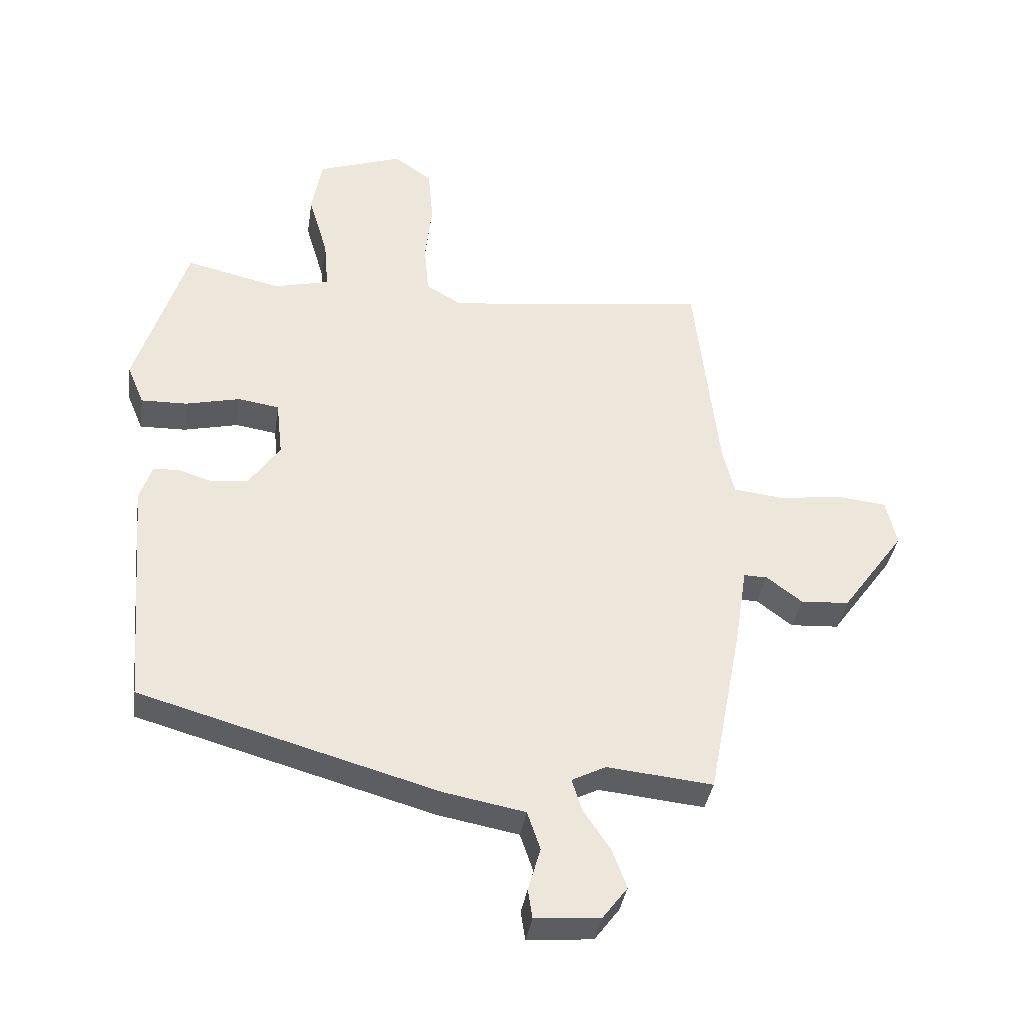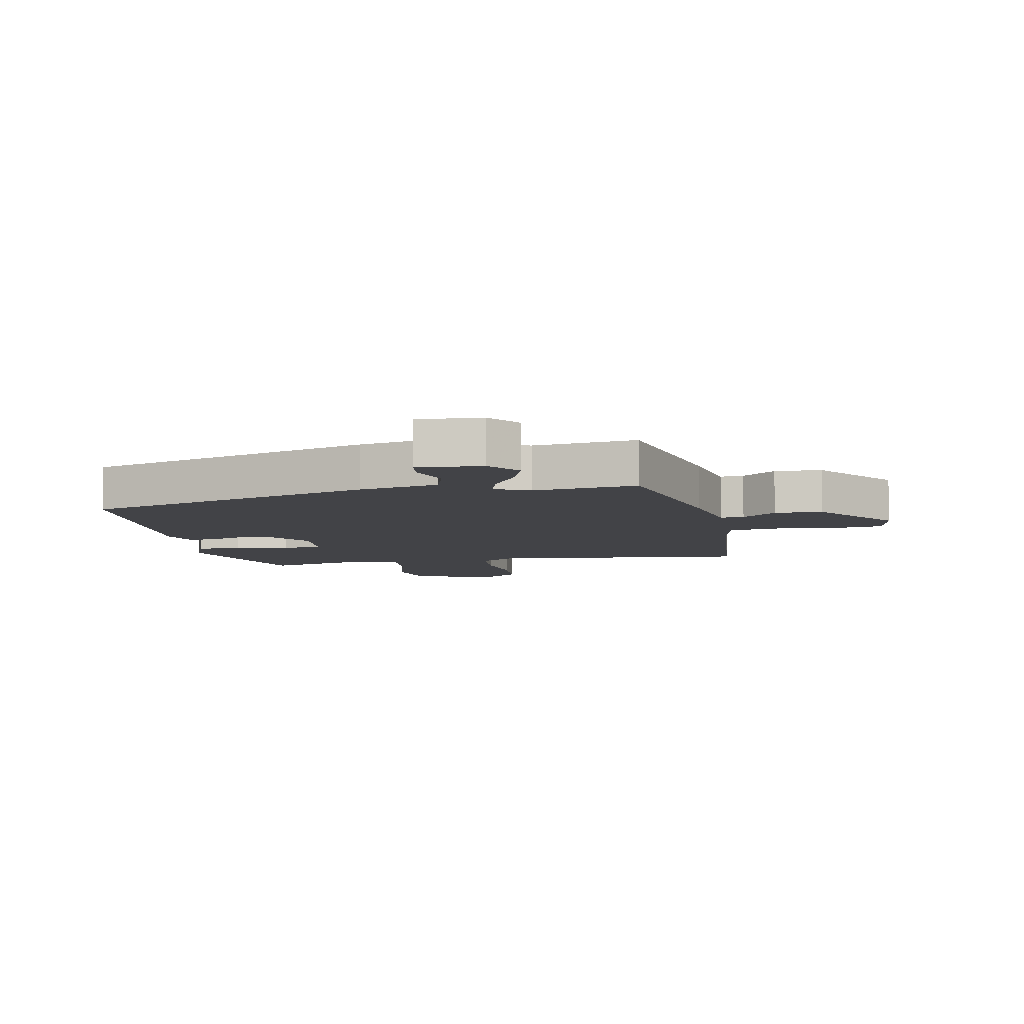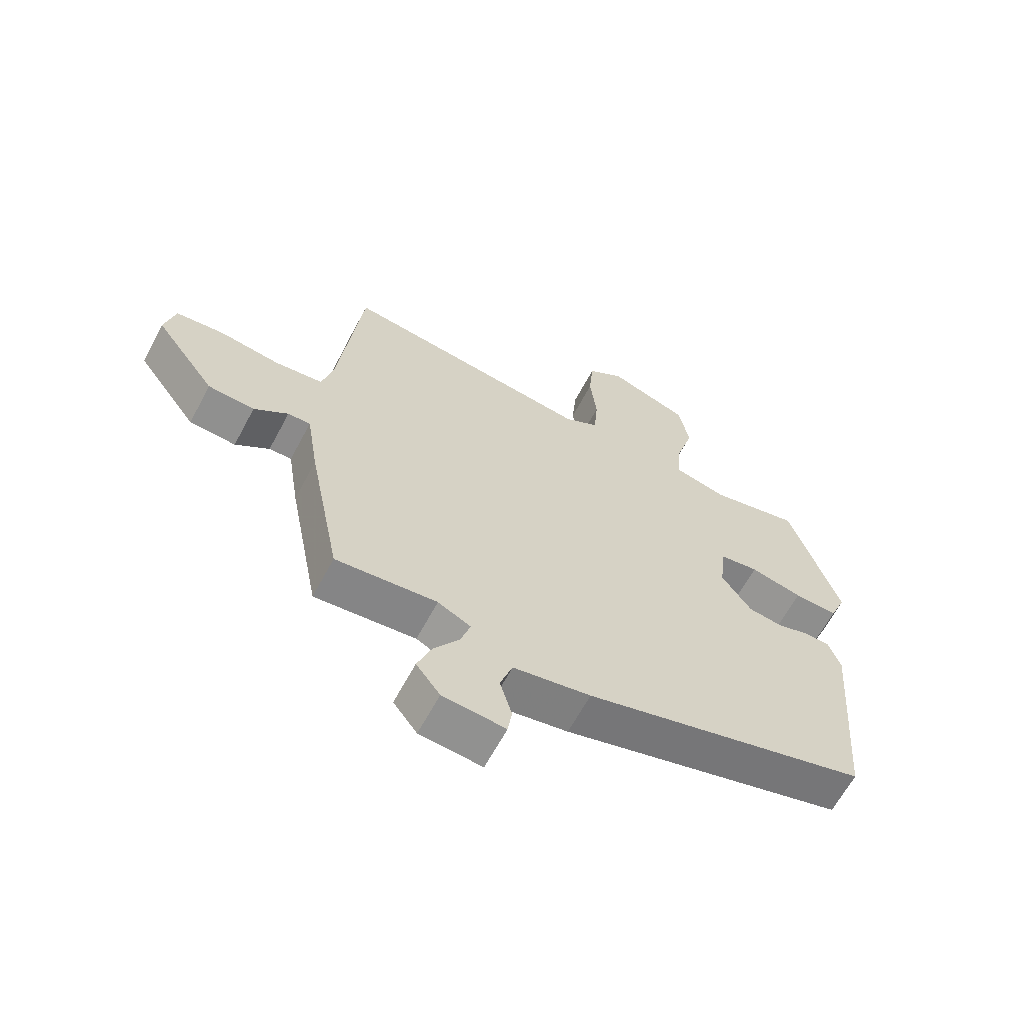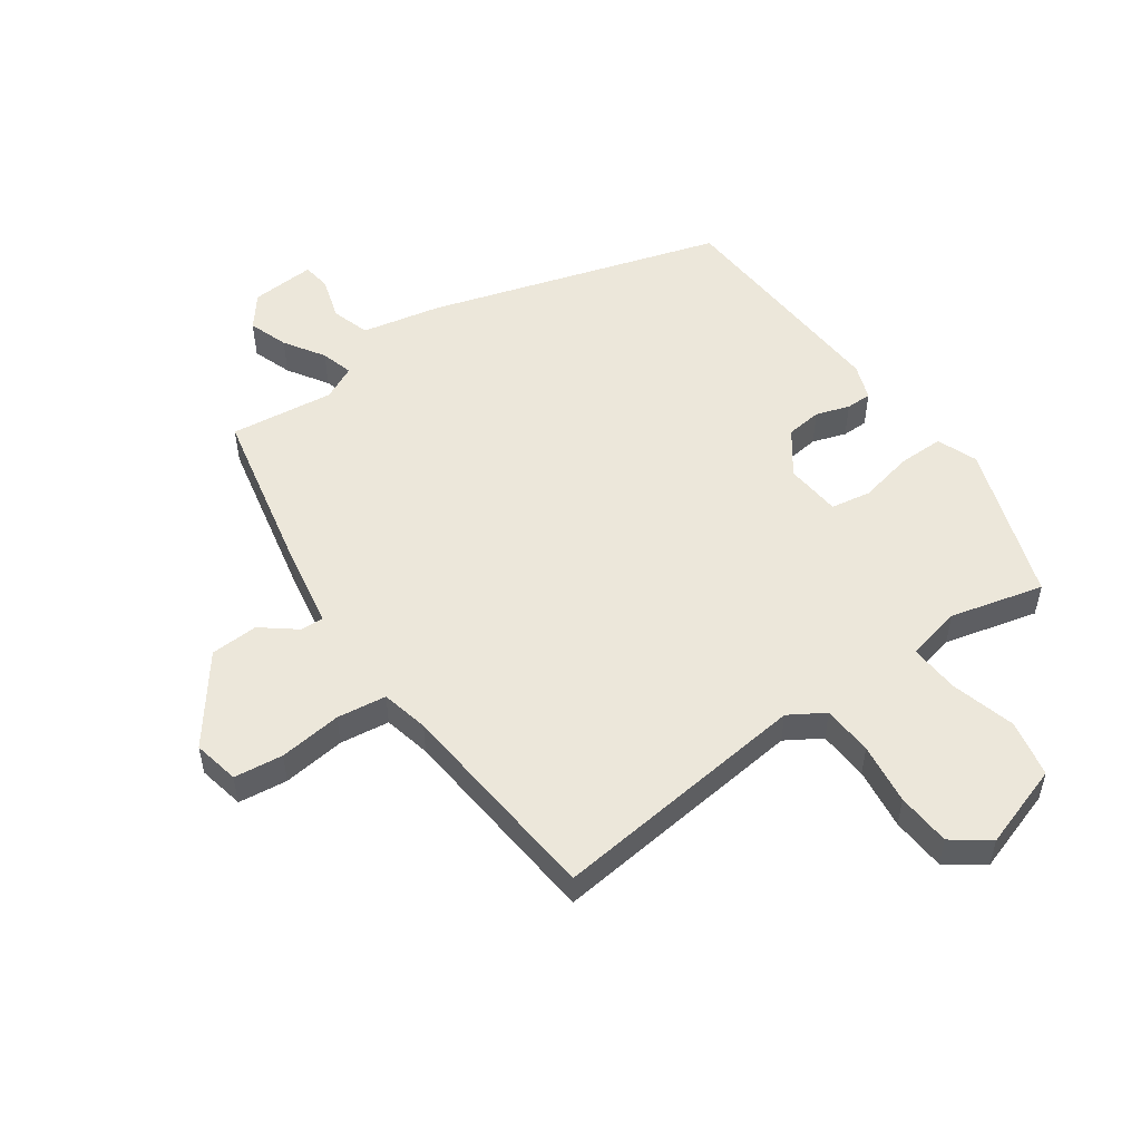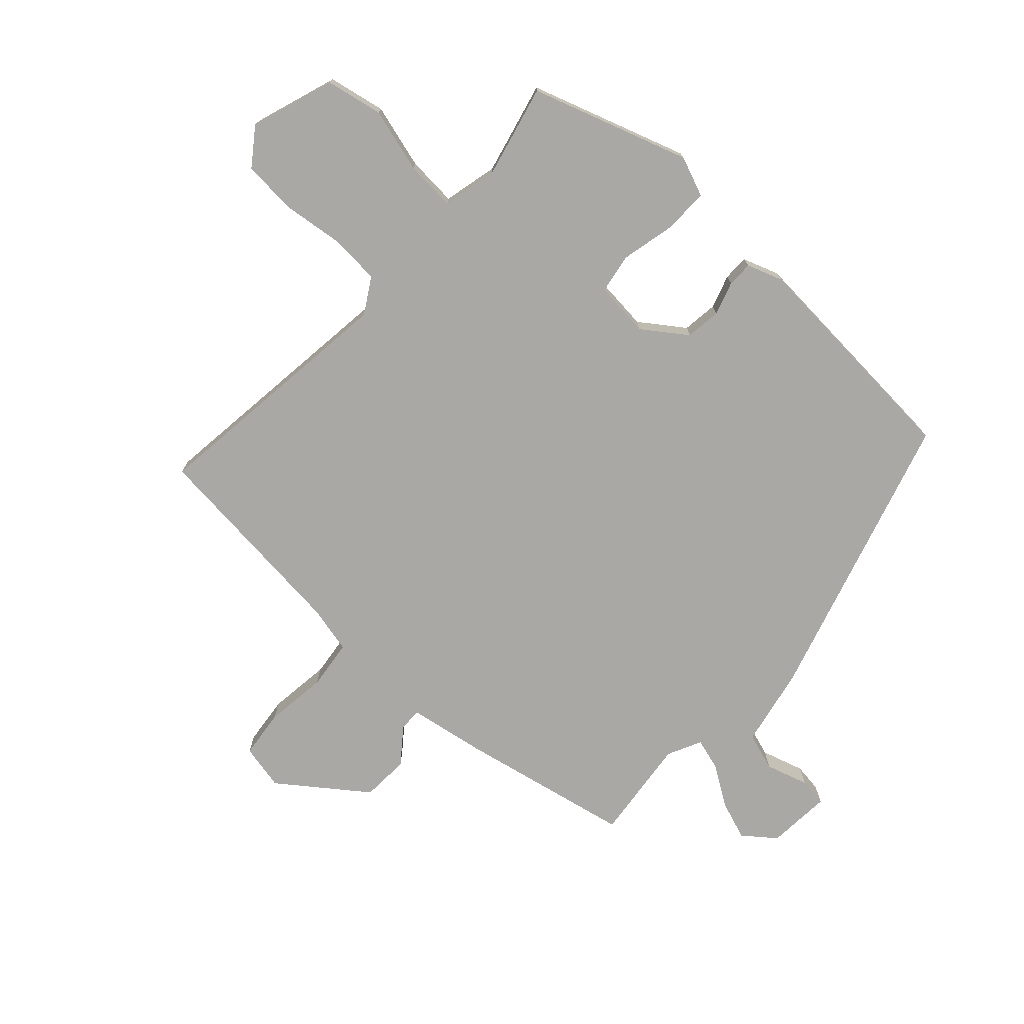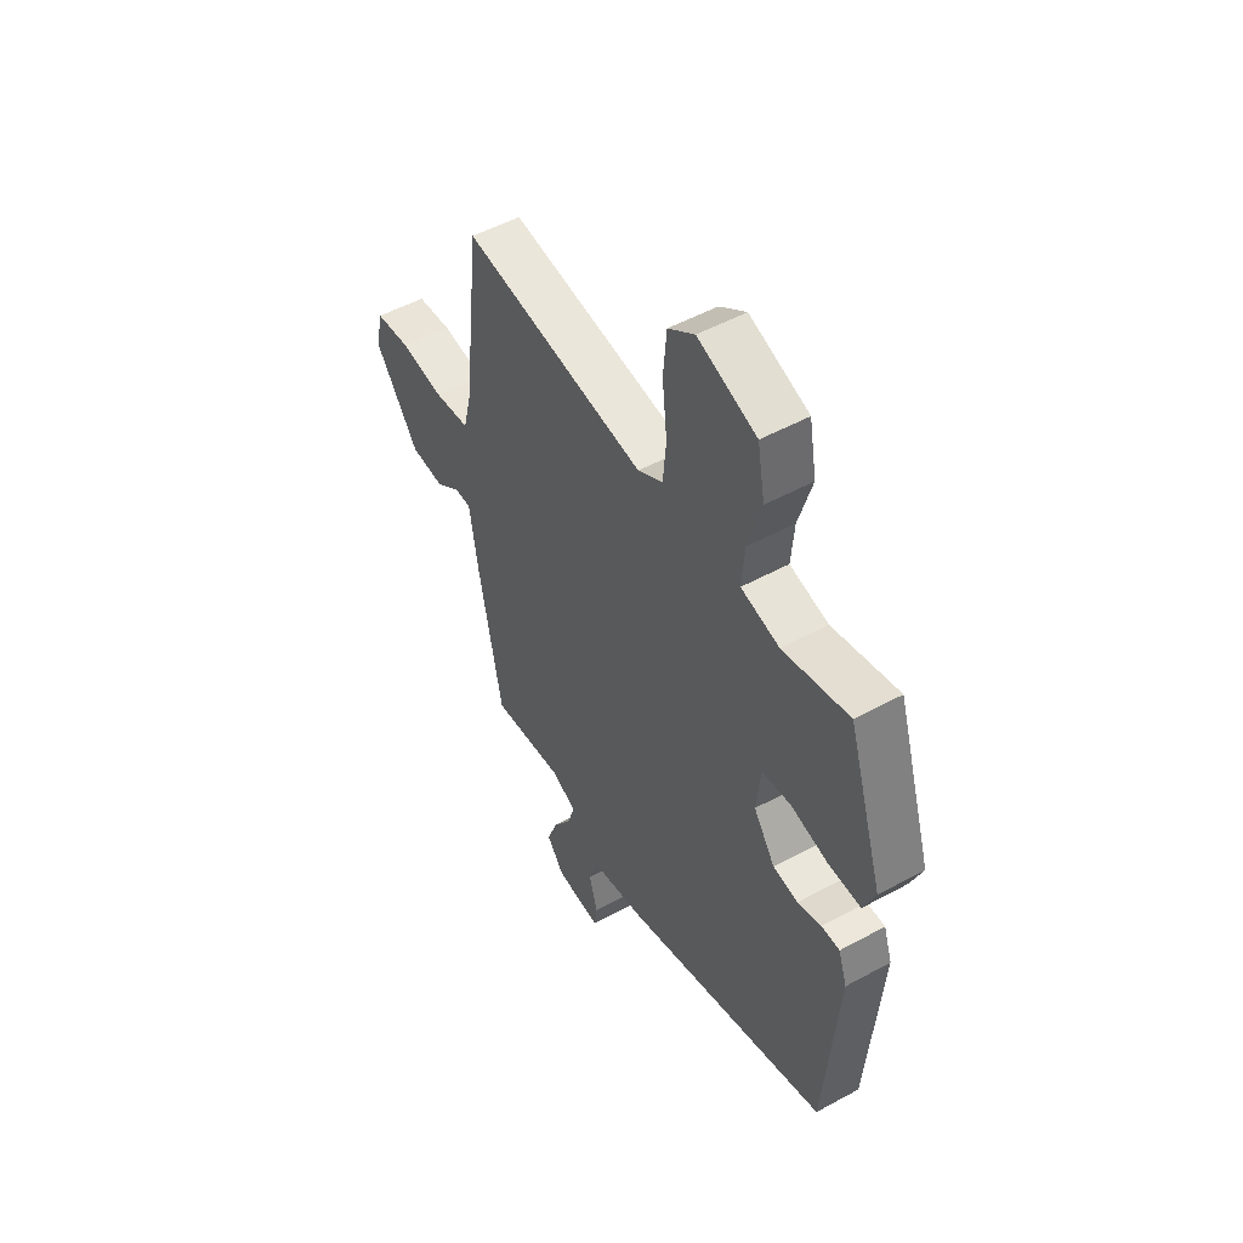
<metadata>
{"format":"obj","ext":"obj","renderer":"f3d","projection":"perspective","resolution":1024,"background":"white","views":[{"elev":-37.3,"azim":171.5,"up":"+Z"},{"elev":-7.4,"azim":-167.6,"up":"+Y"},{"elev":-64.2,"azim":-28.1,"up":"+Z"},{"elev":52.7,"azim":-34.0,"up":"+Y"},{"elev":-74.9,"azim":48.2,"up":"+Y"},{"elev":51.2,"azim":59.2,"up":"+Z"}]}
</metadata>
<code>
v -0.446 0.07 0.529
v -0.023 0.07 0.473
v 0.035 0.07 0.507
v 0.042 0.07 0.589
v 0.031 0.07 0.69
v 0.039 0.07 0.778
v 0.1 0.07 0.821
v 0.236 0.07 0.773
v 0.253 0.07 0.679
v 0.222 0.07 0.574
v 0.215 0.07 0.492
v 0.304 0.07 0.47
v 0.457 0.07 0.505
v 0.539 0.07 0.246
v 0.512 0.07 0.181
v 0.438 0.07 0.183
v 0.35 0.07 0.204
v 0.284 0.07 0.194
v 0.274 0.07 0.103
v 0.324 0.07 0.031
v 0.382 0.07 0.023
v 0.437 0.07 0.04
v 0.479 0.07 0.039
v 0.499 0.07 -0.02
v 0.468 0.07 -0.397
v -0.01 0.07 -0.532
v -0.14 0.07 -0.556
v -0.161 0.07 -0.618
v -0.141 0.07 -0.688
v -0.148 0.07 -0.735
v -0.253 0.07 -0.726
v -0.293 0.07 -0.673
v -0.269 0.07 -0.609
v -0.226 0.07 -0.545
v -0.21 0.07 -0.493
v -0.265 0.07 -0.465
v -0.435 0.07 -0.482
v -0.489 0.07 -0.2
v -0.509 0.07 -0.072
v -0.547 0.07 -0.073
v -0.604 0.07 -0.116
v -0.682 0.07 -0.111
v -0.784 0.07 0.03
v -0.767 0.07 0.105
v -0.687 0.07 0.113
v -0.585 0.07 0.099
v -0.504 0.07 0.108
v -0.485 0.07 0.185
v -0.446 0 0.529
v -0.023 0 0.473
v 0.035 0 0.507
v 0.042 0 0.589
v 0.031 0 0.69
v 0.039 0 0.778
v 0.1 0 0.821
v 0.236 0 0.773
v 0.253 0 0.679
v 0.222 0 0.574
v 0.215 0 0.492
v 0.304 0 0.47
v 0.457 0 0.505
v 0.539 0 0.246
v 0.512 0 0.181
v 0.438 0 0.183
v 0.35 0 0.204
v 0.284 0 0.194
v 0.274 0 0.103
v 0.324 0 0.031
v 0.382 0 0.023
v 0.437 0 0.04
v 0.479 0 0.039
v 0.499 0 -0.02
v 0.468 0 -0.397
v -0.01 0 -0.532
v -0.14 0 -0.556
v -0.161 0 -0.618
v -0.141 0 -0.688
v -0.148 0 -0.735
v -0.253 0 -0.726
v -0.293 0 -0.673
v -0.269 0 -0.609
v -0.226 0 -0.545
v -0.21 0 -0.493
v -0.265 0 -0.465
v -0.435 0 -0.482
v -0.489 0 -0.2
v -0.509 0 -0.072
v -0.547 0 -0.073
v -0.604 0 -0.116
v -0.682 0 -0.111
v -0.784 0 0.03
v -0.767 0 0.105
v -0.687 0 0.113
v -0.585 0 0.099
v -0.504 0 0.108
v -0.485 0 0.185
f 43 44 45 46
f 43 46 47
f 40 41 42 43
f 39 40 43 47
f 36 37 38 39
f 35 36 39 47
f 31 32 33 34
f 31 34 35
f 28 29 30 31
f 27 28 31 35
f 21 22 23 24
f 20 21 24 25
f 19 20 25 26
f 14 15 16 17
f 12 13 14 17
f 11 12 17 18
f 7 8 9 10
f 7 10 11
f 4 5 6 7
f 3 4 7 11
f 2 3 11 18
f 48 1 2 18
f 27 35 47 48
f 26 27 48
f 18 19 26 48
f 94 93 92 91
f 95 94 91
f 91 90 89 88
f 95 91 88 87
f 87 86 85 84
f 95 87 84 83
f 82 81 80 79
f 83 82 79
f 79 78 77 76
f 83 79 76 75
f 72 71 70 69
f 73 72 69 68
f 74 73 68 67
f 65 64 63 62
f 65 62 61 60
f 66 65 60 59
f 58 57 56 55
f 59 58 55
f 55 54 53 52
f 59 55 52 51
f 66 59 51 50
f 66 50 49 96
f 96 95 83 75
f 96 75 74
f 96 74 67 66
f 1 49 50 2
f 2 50 51 3
f 3 51 52 4
f 4 52 53 5
f 5 53 54 6
f 6 54 55 7
f 7 55 56 8
f 8 56 57 9
f 9 57 58 10
f 10 58 59 11
f 11 59 60 12
f 12 60 61 13
f 13 61 62 14
f 14 62 63 15
f 15 63 64 16
f 16 64 65 17
f 17 65 66 18
f 18 66 67 19
f 19 67 68 20
f 20 68 69 21
f 21 69 70 22
f 22 70 71 23
f 23 71 72 24
f 24 72 73 25
f 25 73 74 26
f 26 74 75 27
f 27 75 76 28
f 28 76 77 29
f 29 77 78 30
f 30 78 79 31
f 31 79 80 32
f 32 80 81 33
f 33 81 82 34
f 34 82 83 35
f 35 83 84 36
f 36 84 85 37
f 37 85 86 38
f 38 86 87 39
f 39 87 88 40
f 40 88 89 41
f 41 89 90 42
f 42 90 91 43
f 43 91 92 44
f 44 92 93 45
f 45 93 94 46
f 46 94 95 47
f 47 95 96 48
f 48 96 49 1

</code>
